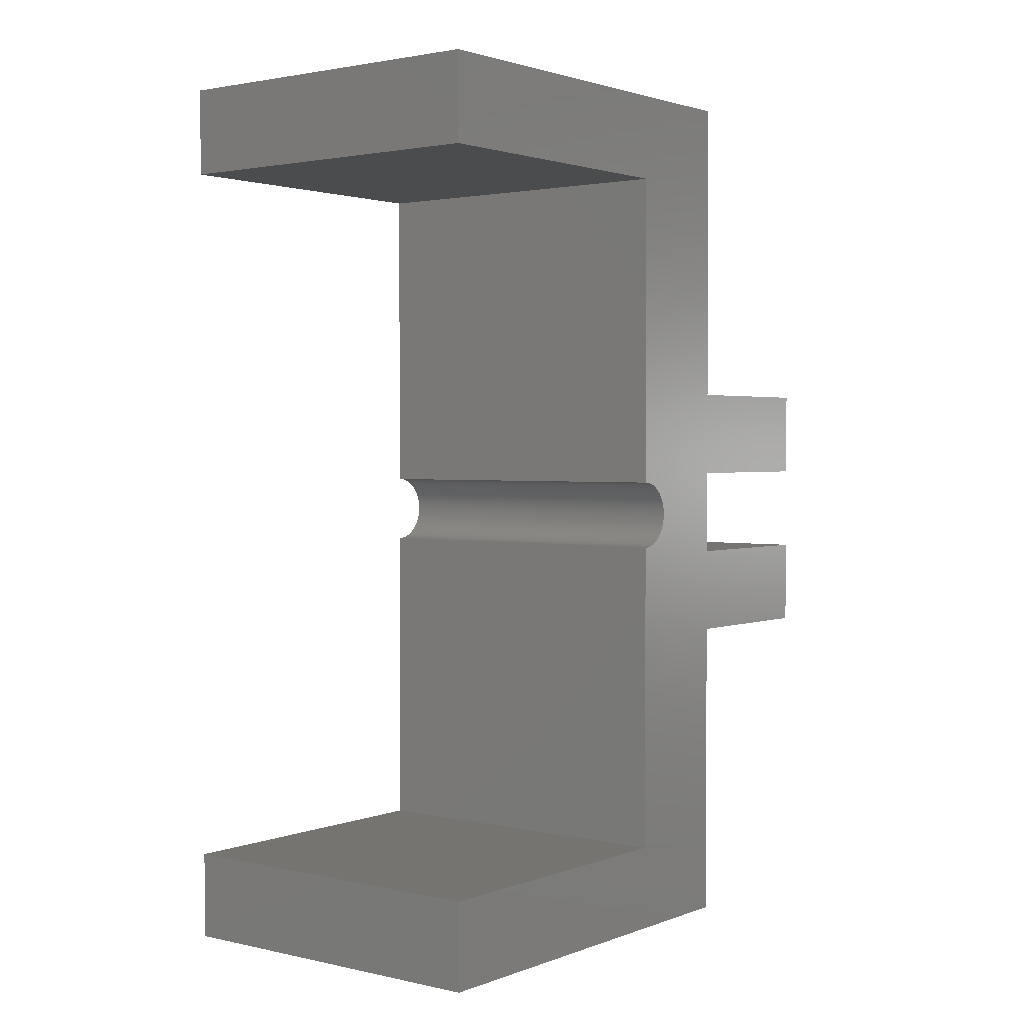
<metadata>
{"format":"stl","ext":"stl","renderer":"f3d","projection":"perspective","resolution":1024,"background":"white","views":[{"elev":2.0,"azim":-142.0,"up":"+Y"}]}
</metadata>
<code>
# stl→obj: 434 verts, 864 faces
v 0 0 -20
v 0 -5 -20
v 0 0 -2
v 0 41 -2
v 0 46 -20
v 0 41 -20
v 0 46 5
v 0 28 5
v 0 23 5
v 0 28 15
v 0 22.5 -2
v 0 22.5 -1.969
v 0 22.5 -1.937
v 0 22.5 -1.906
v 0 22.5 -1.874
v 0 22.49 -1.843
v 0 22.49 -1.812
v 0 22.49 -1.781
v 0 22.48 -1.749
v 0 22.48 -1.718
v 0 22.48 -1.687
v 0 22.47 -1.656
v 0 22.46 -1.625
v 0 22.46 -1.594
v 0 22.45 -1.564
v 0 22.44 -1.533
v 0 22.44 -1.503
v 0 22.43 -1.472
v 0 22.42 -1.442
v 0 22.41 -1.412
v 0 22.4 -1.382
v 0 22.39 -1.352
v 0 22.38 -1.323
v 0 22.37 -1.293
v 0 22.36 -1.264
v 0 22.35 -1.235
v 0 22.34 -1.206
v 0 22.32 -1.177
v 0 22.31 -1.148
v 0 22.3 -1.12
v 0 22.28 -1.092
v 0 22.27 -1.064
v 0 22.25 -1.036
v 0 22.24 -1.009
v 0 22.22 -0.9819
v 0 22.21 -0.955
v 0 22.19 -0.9283
v 0 22.17 -0.902
v 0 22.15 -0.8758
v 0 22.14 -0.85
v 0 22.12 -0.8244
v 0 22.1 -0.7992
v 0 22.08 -0.7742
v 0 22.06 -0.7495
v 0 22.04 -0.7252
v 0 22.02 -0.7011
v 0 22 -0.6774
v 0 21.98 -0.654
v 0 21.96 -0.6309
v 0 21.94 -0.6082
v 0 21.91 -0.5858
v 0 21.89 -0.5637
v 0 21.87 -0.5421
v 0 21.85 -0.5207
v 0 21.82 -0.4998
v 0 21.8 -0.4792
v 0 21.77 -0.459
v 0 21.75 -0.4391
v 0 21.73 -0.4197
v 0 21.7 -0.4006
v 0 21.68 -0.382
v 0 21.65 -0.3637
v 0 21.62 -0.3458
v 0 21.6 -0.3284
v 0 21.57 -0.3113
v 0 21.55 -0.2947
v 0 21.52 -0.2785
v 0 21.49 -0.2627
v 0 21.46 -0.2474
v 0 21.44 -0.2325
v 0 21.41 -0.218
v 0 21.38 -0.2039
v 0 21.35 -0.1903
v 0 21.32 -0.1772
v 0 21.29 -0.1645
v 0 21.27 -0.1522
v 0 21.24 -0.1404
v 0 21.21 -0.1291
v 0 21.18 -0.1182
v 0 21.15 -0.1078
v 0 21.12 -0.09789
v 0 21.09 -0.08841
v 0 21.06 -0.07941
v 0 21.03 -0.07088
v 0 21 -0.06283
v 0 20.97 -0.05526
v 0 20.94 -0.04817
v 0 20.91 -0.04155
v 0 20.87 -0.03543
v 0 20.84 -0.02978
v 0 20.81 -0.02462
v 0 20.78 -0.01995
v 0 20.75 -0.01577
v 0 20.72 -0.01208
v 0 20.69 -0.008876
v 0 20.66 -0.006165
v 0 20.63 -0.003946
v 0 20.59 -0.00222
v 0 20.56 -0.0009861
v 0 20.53 -0.000246
v 0 20.5 0
v 0 18 5
v 0 20.47 -0.000246
v 0 20.44 -0.0009861
v 0 20.41 -0.00222
v 0 20.37 -0.003946
v 0 20.34 -0.006165
v 0 20.31 -0.008876
v 0 20.28 -0.01208
v 0 20.25 -0.01577
v 0 20.22 -0.01995
v 0 20.19 -0.02462
v 0 20.16 -0.02978
v 0 20.13 -0.03543
v 0 20.09 -0.04155
v 0 20.06 -0.04817
v 0 20.03 -0.05526
v 0 20 -0.06283
v 0 19.97 -0.07088
v 0 19.94 -0.07941
v 0 19.91 -0.08841
v 0 19.88 -0.09789
v 0 19.85 -0.1078
v 0 19.82 -0.1182
v 0 19.79 -0.1291
v 0 19.76 -0.1404
v 0 19.73 -0.1522
v 0 19.71 -0.1645
v 0 19.68 -0.1772
v 0 19.65 -0.1903
v 0 19.62 -0.2039
v 0 19.59 -0.218
v 0 19.56 -0.2325
v 0 19.54 -0.2474
v 0 19.51 -0.2627
v 0 19.48 -0.2785
v 0 19.45 -0.2947
v 0 19.43 -0.3113
v 0 19.4 -0.3284
v 0 19.38 -0.3458
v 0 19.35 -0.3637
v 0 19.32 -0.382
v 0 19.3 -0.4006
v 0 19.27 -0.4197
v 0 19.25 -0.4391
v 0 19.23 -0.459
v 0 19.2 -0.4792
v 0 19.18 -0.4998
v 0 19.15 -0.5207
v 0 19.13 -0.5421
v 0 19.11 -0.5637
v 0 19.09 -0.5858
v 0 19.06 -0.6082
v 0 19.04 -0.6309
v 0 19.02 -0.654
v 0 19 -0.6774
v 0 18.98 -0.7011
v 0 18.96 -0.7252
v 0 18.94 -0.7495
v 0 18.92 -0.7742
v 0 18.9 -0.7992
v 0 18.88 -0.8244
v 0 13 5
v 0 18.86 -0.85
v 0 18.85 -0.8758
v 0 18.83 -0.902
v 0 18.81 -0.9283
v 0 18.79 -0.955
v 0 18.78 -0.9819
v 0 18.76 -1.009
v 0 18.75 -1.036
v 0 18.73 -1.064
v 0 18.72 -1.092
v 0 18.7 -1.12
v 0 18.69 -1.148
v 0 18.68 -1.177
v 0 18.66 -1.206
v 0 18.65 -1.235
v 0 18.64 -1.264
v 0 18.63 -1.293
v 0 18.62 -1.323
v 0 18.61 -1.352
v 0 18.6 -1.382
v 0 18.59 -1.412
v 0 18.58 -1.442
v 0 18.57 -1.472
v 0 18.56 -1.503
v 0 18.56 -1.533
v 0 18.55 -1.564
v 0 18.54 -1.594
v 0 18.54 -1.625
v 0 18.53 -1.656
v 0 18.52 -1.687
v 0 18.52 -1.718
v 0 18.52 -1.749
v 0 18.51 -1.781
v 0 18.51 -1.812
v 0 18.51 -1.843
v 0 18.5 -1.874
v 0 18.5 -1.906
v 0 18.5 -1.937
v 0 18.5 -1.969
v 0 18.5 -2
v 0 18 15
v 0 -5 5
v 0 23 15
v 0 13 15
v 20 -5 5
v 20 13 5
v 20 28 5
v 20 46 5
v 20 18 5
v 20 23 5
v 20 18 15
v 20 13 15
v 20 28 15
v 20 23 15
v 20 41 -2
v 20 46 -20
v 20 22.12 -0.8244
v 20 22.44 -1.533
v 20 22.44 -1.503
v 20 22.5 -2
v 20 22.5 -1.969
v 20 22.5 -1.937
v 20 22.5 -1.906
v 20 22.5 -1.874
v 20 22.49 -1.843
v 20 22.49 -1.812
v 20 22.49 -1.781
v 20 22.48 -1.749
v 20 22.48 -1.718
v 20 22.48 -1.687
v 20 22.47 -1.656
v 20 22.46 -1.625
v 20 22.46 -1.594
v 20 22.45 -1.564
v 20 22.43 -1.472
v 20 22.42 -1.442
v 20 22.41 -1.412
v 20 22.4 -1.382
v 20 22.39 -1.352
v 20 22.38 -1.323
v 20 22.37 -1.293
v 20 22.36 -1.264
v 20 22.35 -1.235
v 20 22.34 -1.206
v 20 22.32 -1.177
v 20 22.31 -1.148
v 20 22.3 -1.12
v 20 22.28 -1.092
v 20 22.27 -1.064
v 20 22.25 -1.036
v 20 22.24 -1.009
v 20 22.22 -0.9819
v 20 22.21 -0.955
v 20 22.19 -0.9283
v 20 22.17 -0.902
v 20 22.15 -0.8758
v 20 22.14 -0.85
v 20 22.1 -0.7992
v 20 22.08 -0.7742
v 20 22.06 -0.7495
v 20 22.04 -0.7252
v 20 22.02 -0.7011
v 20 22 -0.6774
v 20 21.98 -0.654
v 20 21.96 -0.6309
v 20 21.94 -0.6082
v 20 21.91 -0.5858
v 20 21.89 -0.5637
v 20 21.87 -0.5421
v 20 21.85 -0.5207
v 20 21.82 -0.4998
v 20 21.8 -0.4792
v 20 21.77 -0.459
v 20 21.75 -0.4391
v 20 21.73 -0.4197
v 20 21.7 -0.4006
v 20 21.68 -0.382
v 20 21.65 -0.3637
v 20 21.62 -0.3458
v 20 21.6 -0.3284
v 20 21.57 -0.3113
v 20 21.55 -0.2947
v 20 21.52 -0.2785
v 20 21.49 -0.2627
v 20 21.46 -0.2474
v 20 21.44 -0.2325
v 20 21.41 -0.218
v 20 21.38 -0.2039
v 20 21.35 -0.1903
v 20 21.32 -0.1772
v 20 21.29 -0.1645
v 20 21.27 -0.1522
v 20 21.24 -0.1404
v 20 21.21 -0.1291
v 20 21.18 -0.1182
v 20 21.15 -0.1078
v 20 21.12 -0.09789
v 20 21.09 -0.08841
v 20 21.06 -0.07941
v 20 21.03 -0.07088
v 20 21 -0.06283
v 20 20.97 -0.05526
v 20 20.94 -0.04817
v 20 20.91 -0.04155
v 20 20.87 -0.03543
v 20 20.84 -0.02978
v 20 20.81 -0.02462
v 20 20.78 -0.01995
v 20 20.75 -0.01577
v 20 20.72 -0.01208
v 20 20.69 -0.008876
v 20 20.66 -0.006165
v 20 20.63 -0.003946
v 20 20.59 -0.00222
v 20 20.56 -0.0009861
v 20 20.53 -0.000246
v 20 20.5 0
v 20 20.47 -0.000246
v 20 20.44 -0.0009861
v 20 20.41 -0.00222
v 20 20.37 -0.003946
v 20 20.34 -0.006165
v 20 20.31 -0.008876
v 20 20.28 -0.01208
v 20 20.25 -0.01577
v 20 20.22 -0.01995
v 20 20.19 -0.02462
v 20 20.16 -0.02978
v 20 20.13 -0.03543
v 20 20.09 -0.04155
v 20 20.06 -0.04817
v 20 20.03 -0.05526
v 20 20 -0.06283
v 20 19.97 -0.07088
v 20 19.94 -0.07941
v 20 19.91 -0.08841
v 20 19.88 -0.09789
v 20 19.85 -0.1078
v 20 19.82 -0.1182
v 20 19.79 -0.1291
v 20 19.76 -0.1404
v 20 19.73 -0.1522
v 20 19.71 -0.1645
v 20 19.68 -0.1772
v 20 19.65 -0.1903
v 20 19.62 -0.2039
v 20 19.59 -0.218
v 20 19.56 -0.2325
v 20 19.54 -0.2474
v 20 19.51 -0.2627
v 20 19.48 -0.2785
v 20 19.45 -0.2947
v 20 19.43 -0.3113
v 20 19.4 -0.3284
v 20 19.38 -0.3458
v 20 19.35 -0.3637
v 20 19.32 -0.382
v 20 19.3 -0.4006
v 20 19.27 -0.4197
v 20 19.25 -0.4391
v 20 19.23 -0.459
v 20 19.2 -0.4792
v 20 19.18 -0.4998
v 20 19.15 -0.5207
v 20 19.13 -0.5421
v 20 19.11 -0.5637
v 20 19.09 -0.5858
v 20 19.06 -0.6082
v 20 19.04 -0.6309
v 20 19.02 -0.654
v 20 19 -0.6774
v 20 18.98 -0.7011
v 20 18.96 -0.7252
v 20 18.94 -0.7495
v 20 18.92 -0.7742
v 20 18.9 -0.7992
v 20 18.88 -0.8244
v 20 18.86 -0.85
v 20 18.85 -0.8758
v 20 18.83 -0.902
v 20 18.81 -0.9283
v 20 18.79 -0.955
v 20 18.78 -0.9819
v 20 18.76 -1.009
v 20 18.75 -1.036
v 20 18.73 -1.064
v 20 18.72 -1.092
v 20 18.7 -1.12
v 20 18.69 -1.148
v 20 18.68 -1.177
v 20 18.66 -1.206
v 20 18.65 -1.235
v 20 18.64 -1.264
v 20 18.63 -1.293
v 20 18.62 -1.323
v 20 18.61 -1.352
v 20 18.6 -1.382
v 20 18.59 -1.412
v 20 18.58 -1.442
v 20 18.57 -1.472
v 20 18.56 -1.503
v 20 18.56 -1.533
v 20 18.55 -1.564
v 20 18.54 -1.594
v 20 18.54 -1.625
v 20 18.53 -1.656
v 20 18.52 -1.687
v 20 18.52 -1.718
v 20 18.52 -1.749
v 20 18.51 -1.781
v 20 18.51 -1.812
v 20 18.51 -1.843
v 20 18.5 -1.874
v 20 18.5 -1.906
v 20 18.5 -1.937
v 20 18.5 -1.969
v 20 18.5 -2
v 20 0 -2
v 20 -5 -20
v 20 0 -20
v 20 41 -20
f 1 2 3
f 4 5 6
f 5 4 7
f 4 8 7
f 8 9 10
f 11 8 4
f 8 11 12
f 8 12 13
f 8 13 14
f 8 14 15
f 8 15 16
f 8 16 17
f 8 17 18
f 8 18 19
f 8 19 20
f 8 20 21
f 8 21 22
f 8 22 23
f 8 23 24
f 8 24 25
f 8 25 26
f 8 26 27
f 28 8 27
f 29 8 28
f 30 8 29
f 31 8 30
f 32 8 31
f 33 8 32
f 34 8 33
f 35 8 34
f 36 8 35
f 37 8 36
f 38 8 37
f 39 8 38
f 40 8 39
f 41 8 40
f 42 8 41
f 43 8 42
f 44 8 43
f 45 8 44
f 46 8 45
f 47 8 46
f 48 8 47
f 49 8 48
f 50 8 49
f 51 8 50
f 8 51 9
f 52 9 51
f 53 9 52
f 54 9 53
f 55 9 54
f 56 9 55
f 57 9 56
f 58 9 57
f 59 9 58
f 60 9 59
f 61 9 60
f 62 9 61
f 63 9 62
f 64 9 63
f 65 9 64
f 66 9 65
f 67 9 66
f 68 9 67
f 69 9 68
f 70 9 69
f 71 9 70
f 72 9 71
f 73 9 72
f 74 9 73
f 75 9 74
f 76 9 75
f 77 9 76
f 78 9 77
f 79 9 78
f 80 9 79
f 81 9 80
f 82 9 81
f 83 9 82
f 84 9 83
f 85 9 84
f 86 9 85
f 87 9 86
f 88 9 87
f 89 9 88
f 90 9 89
f 91 9 90
f 92 9 91
f 93 9 92
f 94 9 93
f 95 9 94
f 96 9 95
f 97 9 96
f 98 9 97
f 99 9 98
f 100 9 99
f 101 9 100
f 102 9 101
f 103 9 102
f 104 9 103
f 105 9 104
f 106 9 105
f 107 9 106
f 108 9 107
f 109 9 108
f 110 9 109
f 111 9 110
f 112 111 113
f 112 113 114
f 112 114 115
f 112 115 116
f 112 116 117
f 112 117 118
f 112 118 119
f 112 119 120
f 112 120 121
f 112 121 122
f 112 122 123
f 112 123 124
f 112 124 125
f 112 125 126
f 112 126 127
f 112 127 128
f 112 128 129
f 112 129 130
f 112 130 131
f 112 131 132
f 112 132 133
f 112 133 134
f 112 134 135
f 112 135 136
f 112 136 137
f 112 137 138
f 112 138 139
f 112 139 140
f 112 140 141
f 112 141 142
f 112 142 143
f 112 143 144
f 112 144 145
f 112 145 146
f 112 146 147
f 112 147 148
f 112 148 149
f 112 149 150
f 112 150 151
f 112 151 152
f 112 152 153
f 112 153 154
f 112 154 155
f 112 155 156
f 112 156 157
f 112 157 158
f 112 158 159
f 112 159 160
f 112 160 161
f 112 161 162
f 112 162 163
f 112 163 164
f 112 164 165
f 112 165 166
f 112 166 167
f 112 167 168
f 112 168 169
f 112 169 170
f 112 170 171
f 112 171 172
f 173 172 174
f 111 112 9
f 173 174 175
f 173 175 176
f 173 176 177
f 173 177 178
f 173 178 179
f 173 179 180
f 173 180 181
f 173 181 182
f 173 182 183
f 173 183 184
f 173 184 185
f 173 185 186
f 173 186 187
f 173 187 188
f 173 188 189
f 173 189 190
f 173 190 191
f 173 191 192
f 173 192 193
f 173 193 194
f 173 194 195
f 173 195 196
f 173 196 197
f 173 197 198
f 173 198 199
f 173 199 200
f 173 200 201
f 173 201 202
f 173 202 203
f 173 203 204
f 173 204 205
f 173 205 206
f 173 206 207
f 173 207 208
f 173 208 209
f 173 209 210
f 173 210 211
f 173 211 212
f 173 212 213
f 112 173 214
f 172 173 112
f 3 173 213
f 3 215 173
f 215 3 2
f 10 9 216
f 214 173 217
f 173 218 219
f 218 173 215
f 7 220 221
f 220 7 8
f 9 222 223
f 222 9 112
f 224 225 222
f 226 227 220
f 221 228 229
f 220 228 221
f 223 220 227
f 230 220 223
f 231 220 232
f 220 233 228
f 233 220 234
f 234 220 235
f 235 220 236
f 236 220 237
f 237 220 238
f 238 220 239
f 239 220 240
f 240 220 241
f 241 220 242
f 242 220 243
f 243 220 244
f 244 220 245
f 245 220 246
f 246 220 247
f 247 220 231
f 220 248 232
f 220 249 248
f 220 250 249
f 220 251 250
f 220 252 251
f 220 253 252
f 220 254 253
f 220 255 254
f 220 256 255
f 220 257 256
f 220 258 257
f 220 259 258
f 220 260 259
f 220 261 260
f 220 262 261
f 220 263 262
f 220 264 263
f 220 265 264
f 220 266 265
f 220 267 266
f 220 268 267
f 220 269 268
f 220 270 269
f 220 230 270
f 223 271 230
f 223 272 271
f 223 273 272
f 223 274 273
f 223 275 274
f 223 276 275
f 223 277 276
f 223 278 277
f 223 279 278
f 223 280 279
f 223 281 280
f 223 282 281
f 223 283 282
f 223 284 283
f 223 285 284
f 223 286 285
f 223 287 286
f 223 288 287
f 223 289 288
f 223 290 289
f 223 291 290
f 223 292 291
f 223 293 292
f 223 294 293
f 223 295 294
f 223 296 295
f 223 297 296
f 223 298 297
f 223 299 298
f 223 300 299
f 223 301 300
f 223 302 301
f 223 303 302
f 223 304 303
f 223 305 304
f 223 306 305
f 223 307 306
f 223 308 307
f 223 309 308
f 223 310 309
f 223 311 310
f 223 312 311
f 223 313 312
f 223 314 313
f 223 315 314
f 223 316 315
f 223 317 316
f 223 318 317
f 223 319 318
f 223 320 319
f 223 321 320
f 223 322 321
f 223 323 322
f 223 324 323
f 223 325 324
f 223 326 325
f 223 327 326
f 223 328 327
f 223 329 328
f 223 330 329
f 222 330 223
f 330 222 331
f 331 222 332
f 332 222 333
f 333 222 334
f 334 222 335
f 335 222 336
f 336 222 337
f 337 222 338
f 338 222 339
f 339 222 340
f 340 222 341
f 341 222 342
f 342 222 343
f 343 222 344
f 344 222 345
f 345 222 346
f 346 222 347
f 347 222 348
f 348 222 349
f 349 222 350
f 350 222 351
f 351 222 352
f 352 222 353
f 353 222 354
f 354 222 355
f 355 222 356
f 356 222 357
f 357 222 358
f 358 222 359
f 359 222 360
f 360 222 361
f 361 222 362
f 362 222 363
f 363 222 364
f 364 222 365
f 365 222 366
f 366 222 367
f 367 222 368
f 368 222 369
f 369 222 370
f 370 222 371
f 371 222 372
f 372 222 373
f 373 222 374
f 374 222 375
f 375 222 376
f 376 222 377
f 377 222 378
f 378 222 379
f 379 222 380
f 380 222 381
f 381 222 382
f 382 222 383
f 383 222 384
f 384 222 385
f 385 222 386
f 386 222 387
f 387 222 388
f 388 222 389
f 389 222 390
f 219 390 222
f 390 219 391
f 391 219 392
f 392 219 393
f 393 219 394
f 394 219 395
f 395 219 396
f 396 219 397
f 397 219 398
f 398 219 399
f 399 219 400
f 400 219 401
f 401 219 402
f 402 219 403
f 403 219 404
f 404 219 405
f 405 219 406
f 406 219 407
f 407 219 408
f 408 219 409
f 409 219 410
f 410 219 411
f 411 219 412
f 412 219 413
f 413 219 414
f 414 219 415
f 415 219 416
f 416 219 417
f 417 219 418
f 418 219 419
f 419 219 420
f 420 219 421
f 421 219 422
f 422 219 423
f 423 219 424
f 424 219 425
f 425 219 426
f 426 219 427
f 427 219 428
f 428 219 429
f 219 222 225
f 429 219 430
f 219 431 430
f 218 431 219
f 432 431 218
f 431 432 433
f 229 228 434
f 6 228 4
f 228 6 434
f 3 430 431
f 430 3 213
f 11 228 233
f 228 11 4
f 433 3 431
f 3 433 1
f 113 330 331
f 330 113 111
f 11 234 12
f 234 11 233
f 381 162 380
f 162 381 163
f 62 280 281
f 280 62 61
f 36 257 37
f 257 36 256
f 138 355 356
f 355 138 137
f 87 305 306
f 305 87 86
f 23 246 24
f 246 23 245
f 406 188 405
f 188 406 189
f 125 342 343
f 342 125 124
f 99 317 318
f 317 99 98
f 74 292 293
f 292 74 73
f 49 270 50
f 270 49 269
f 17 240 18
f 240 17 239
f 418 200 417
f 200 418 201
f 393 175 392
f 175 393 176
f 151 368 369
f 368 151 150
f 119 336 337
f 336 119 118
f 106 324 325
f 324 106 105
f 68 286 287
f 286 68 67
f 81 299 300
f 299 81 80
f 78 296 297
f 296 78 77
f 93 311 312
f 311 93 92
f 55 275 56
f 275 55 274
f 43 264 44
f 264 43 263
f 30 251 31
f 251 30 250
f 14 237 15
f 237 14 236
f 425 207 424
f 207 425 208
f 387 168 386
f 168 387 169
f 400 182 399
f 182 400 183
f 397 179 396
f 179 397 180
f 412 194 411
f 194 412 195
f 157 374 375
f 374 157 156
f 145 362 363
f 362 145 144
f 132 349 350
f 349 132 131
f 116 333 334
f 333 116 115
f 109 327 328
f 327 109 108
f 65 283 284
f 283 65 64
f 63 281 282
f 281 63 62
f 66 284 285
f 284 66 65
f 71 289 290
f 289 71 70
f 72 290 291
f 290 72 71
f 69 287 288
f 287 69 68
f 84 302 303
f 302 84 83
f 82 300 301
f 300 82 81
f 79 297 298
f 297 79 78
f 76 294 295
f 294 76 75
f 90 308 309
f 308 90 89
f 88 306 307
f 306 88 87
f 96 314 315
f 314 96 95
f 95 313 314
f 313 95 94
f 102 320 321
f 320 102 101
f 107 325 326
f 325 107 106
f 110 328 329
f 328 110 109
f 58 278 59
f 278 58 277
f 40 261 41
f 261 40 260
f 46 267 47
f 267 46 266
f 47 268 48
f 268 47 267
f 45 266 46
f 266 45 265
f 52 272 53
f 272 52 271
f 50 230 51
f 230 50 270
f 53 273 54
f 273 53 272
f 56 276 57
f 276 56 275
f 33 254 34
f 254 33 253
f 26 232 27
f 232 26 231
f 31 252 32
f 252 31 251
f 34 255 35
f 255 34 254
f 20 243 21
f 243 20 242
f 15 238 16
f 238 15 237
f 12 235 13
f 235 12 234
f 428 210 427
f 210 428 211
f 384 165 383
f 165 384 166
f 382 163 381
f 163 382 164
f 385 166 384
f 166 385 167
f 390 171 389
f 171 390 172
f 391 172 390
f 172 391 174
f 388 169 387
f 169 388 170
f 403 185 402
f 185 403 186
f 401 183 400
f 183 401 184
f 398 180 397
f 180 398 181
f 395 177 394
f 177 395 178
f 409 191 408
f 191 409 192
f 407 189 406
f 189 407 190
f 415 197 414
f 197 415 198
f 414 196 413
f 196 414 197
f 421 203 420
f 203 421 204
f 426 208 425
f 208 426 209
f 429 211 428
f 211 429 212
f 160 377 378
f 377 160 159
f 142 359 360
f 359 142 141
f 148 365 366
f 365 148 147
f 149 366 367
f 366 149 148
f 147 364 365
f 364 147 146
f 154 371 372
f 371 154 153
f 152 369 370
f 369 152 151
f 155 372 373
f 372 155 154
f 158 375 376
f 375 158 157
f 135 352 353
f 352 135 134
f 128 345 346
f 345 128 127
f 133 350 351
f 350 133 132
f 136 353 354
f 353 136 135
f 122 339 340
f 339 122 121
f 117 334 335
f 334 117 116
f 114 331 332
f 331 114 113
f 64 282 283
f 282 64 63
f 67 285 286
f 285 67 66
f 73 291 292
f 291 73 72
f 70 288 289
f 288 70 69
f 83 301 302
f 301 83 82
f 85 303 304
f 303 85 84
f 86 304 305
f 304 86 85
f 80 298 299
f 298 80 79
f 77 295 296
f 295 77 76
f 75 293 294
f 293 75 74
f 89 307 308
f 307 89 88
f 92 310 311
f 310 92 91
f 91 309 310
f 309 91 90
f 97 315 316
f 315 97 96
f 98 316 317
f 316 98 97
f 94 312 313
f 312 94 93
f 101 319 320
f 319 101 100
f 100 318 319
f 318 100 99
f 104 322 323
f 322 104 103
f 105 323 324
f 323 105 104
f 103 321 322
f 321 103 102
f 108 326 327
f 326 108 107
f 111 329 330
f 329 111 110
f 38 259 39
f 259 38 258
f 37 258 38
f 258 37 257
f 39 260 40
f 260 39 259
f 42 263 43
f 263 42 262
f 41 262 42
f 262 41 261
f 48 269 49
f 269 48 268
f 44 265 45
f 265 44 264
f 51 271 52
f 271 51 230
f 54 274 55
f 274 54 273
f 57 277 58
f 277 57 276
f 59 279 60
f 279 59 278
f 60 280 61
f 280 60 279
f 25 231 26
f 231 25 247
f 24 247 25
f 247 24 246
f 28 249 29
f 249 28 248
f 29 250 30
f 250 29 249
f 27 248 28
f 248 27 232
f 32 253 33
f 253 32 252
f 35 256 36
f 256 35 255
f 19 242 20
f 242 19 241
f 18 241 19
f 241 18 240
f 21 244 22
f 244 21 243
f 22 245 23
f 245 22 244
f 16 239 17
f 239 16 238
f 13 236 14
f 236 13 235
f 383 164 382
f 164 383 165
f 386 167 385
f 167 386 168
f 392 174 391
f 174 392 175
f 389 170 388
f 170 389 171
f 402 184 401
f 184 402 185
f 404 186 403
f 186 404 187
f 405 187 404
f 187 405 188
f 399 181 398
f 181 399 182
f 396 178 395
f 178 396 179
f 394 176 393
f 176 394 177
f 408 190 407
f 190 408 191
f 411 193 410
f 193 411 194
f 410 192 409
f 192 410 193
f 416 198 415
f 198 416 199
f 417 199 416
f 199 417 200
f 413 195 412
f 195 413 196
f 420 202 419
f 202 420 203
f 419 201 418
f 201 419 202
f 423 205 422
f 205 423 206
f 424 206 423
f 206 424 207
f 422 204 421
f 204 422 205
f 427 209 426
f 209 427 210
f 430 212 429
f 212 430 213
f 140 357 358
f 357 140 139
f 139 356 357
f 356 139 138
f 141 358 359
f 358 141 140
f 144 361 362
f 361 144 143
f 143 360 361
f 360 143 142
f 150 367 368
f 367 150 149
f 146 363 364
f 363 146 145
f 153 370 371
f 370 153 152
f 156 373 374
f 373 156 155
f 159 376 377
f 376 159 158
f 161 378 379
f 378 161 160
f 162 379 380
f 379 162 161
f 127 344 345
f 344 127 126
f 126 343 344
f 343 126 125
f 130 347 348
f 347 130 129
f 131 348 349
f 348 131 130
f 129 346 347
f 346 129 128
f 134 351 352
f 351 134 133
f 137 354 355
f 354 137 136
f 121 338 339
f 338 121 120
f 120 337 338
f 337 120 119
f 123 340 341
f 340 123 122
f 124 341 342
f 341 124 123
f 118 335 336
f 335 118 117
f 115 332 333
f 332 115 114
f 2 218 215
f 218 2 432
f 2 433 432
f 433 2 1
f 229 7 221
f 7 229 5
f 6 229 434
f 229 6 5
f 173 225 217
f 225 173 219
f 214 225 224
f 225 214 217
f 222 214 224
f 214 222 112
f 9 227 216
f 227 9 223
f 10 227 226
f 227 10 216
f 220 10 226
f 10 220 8

</code>
